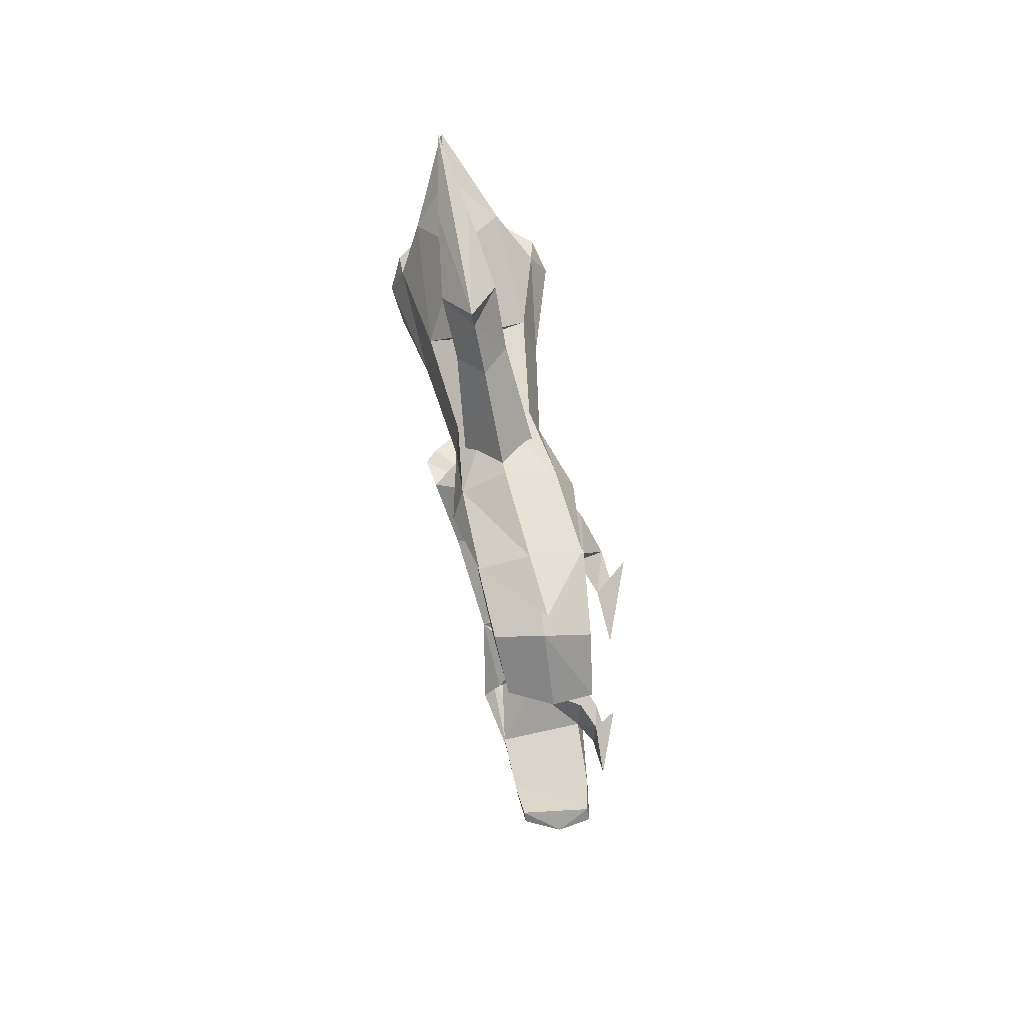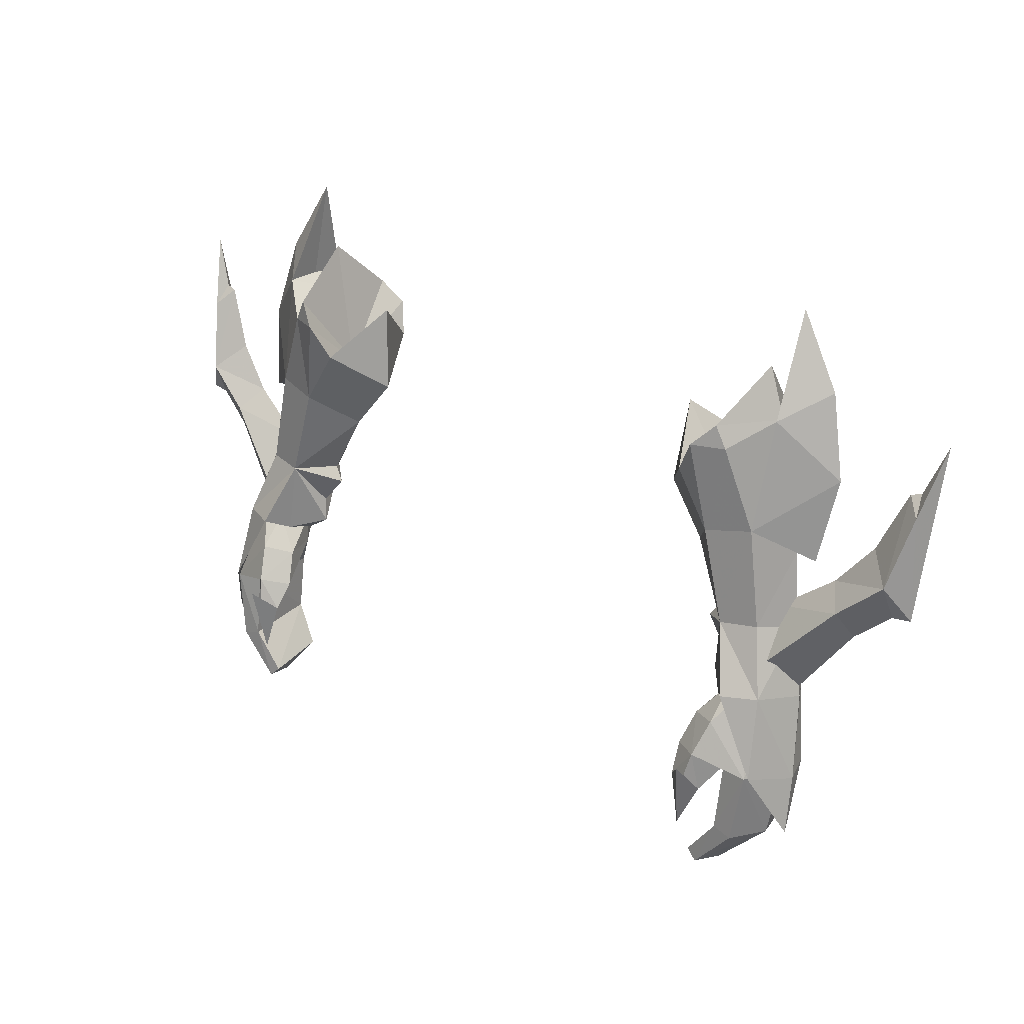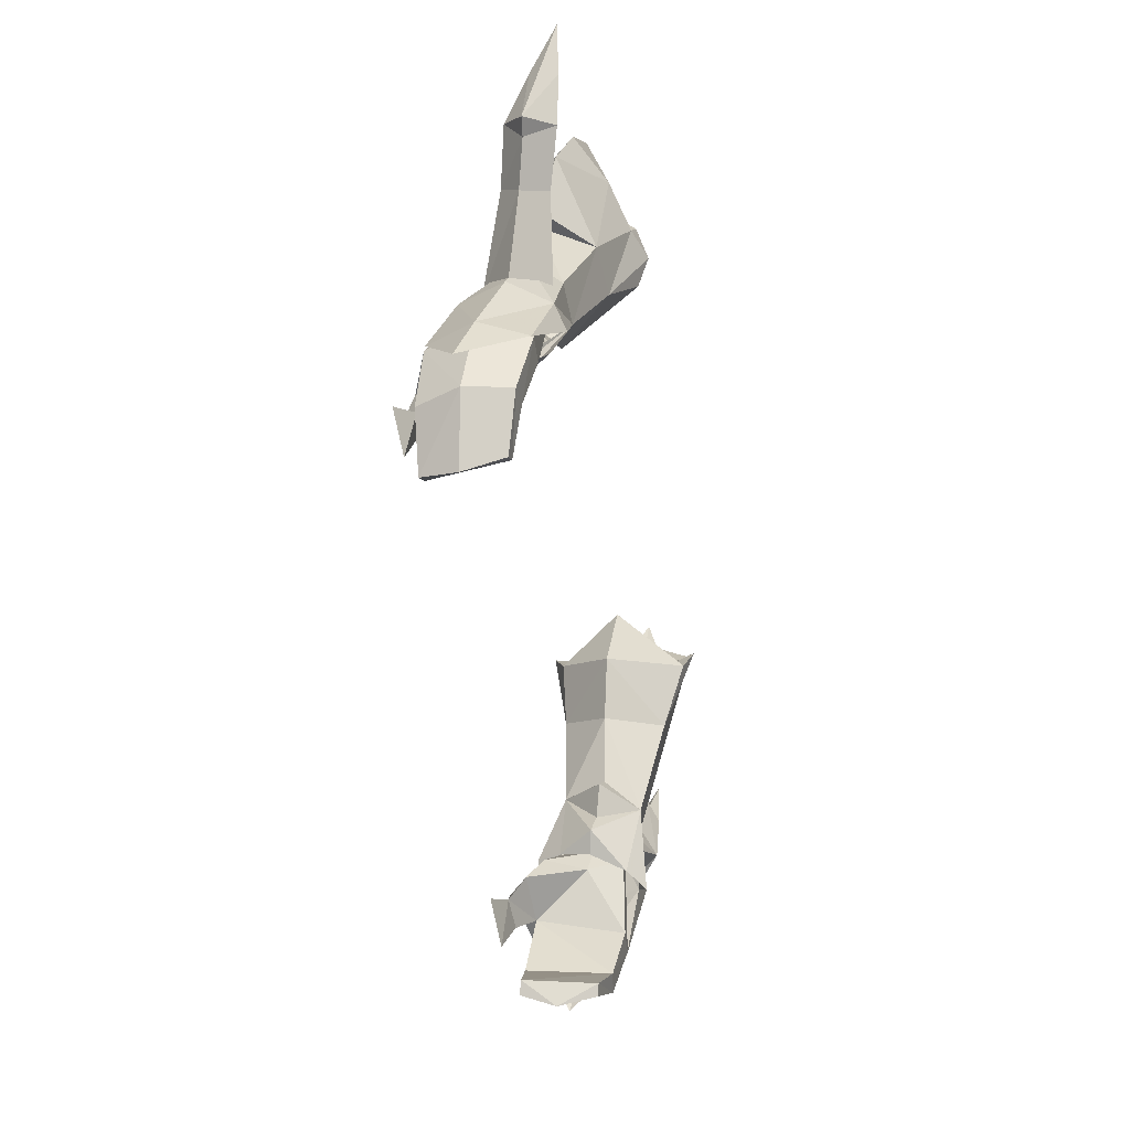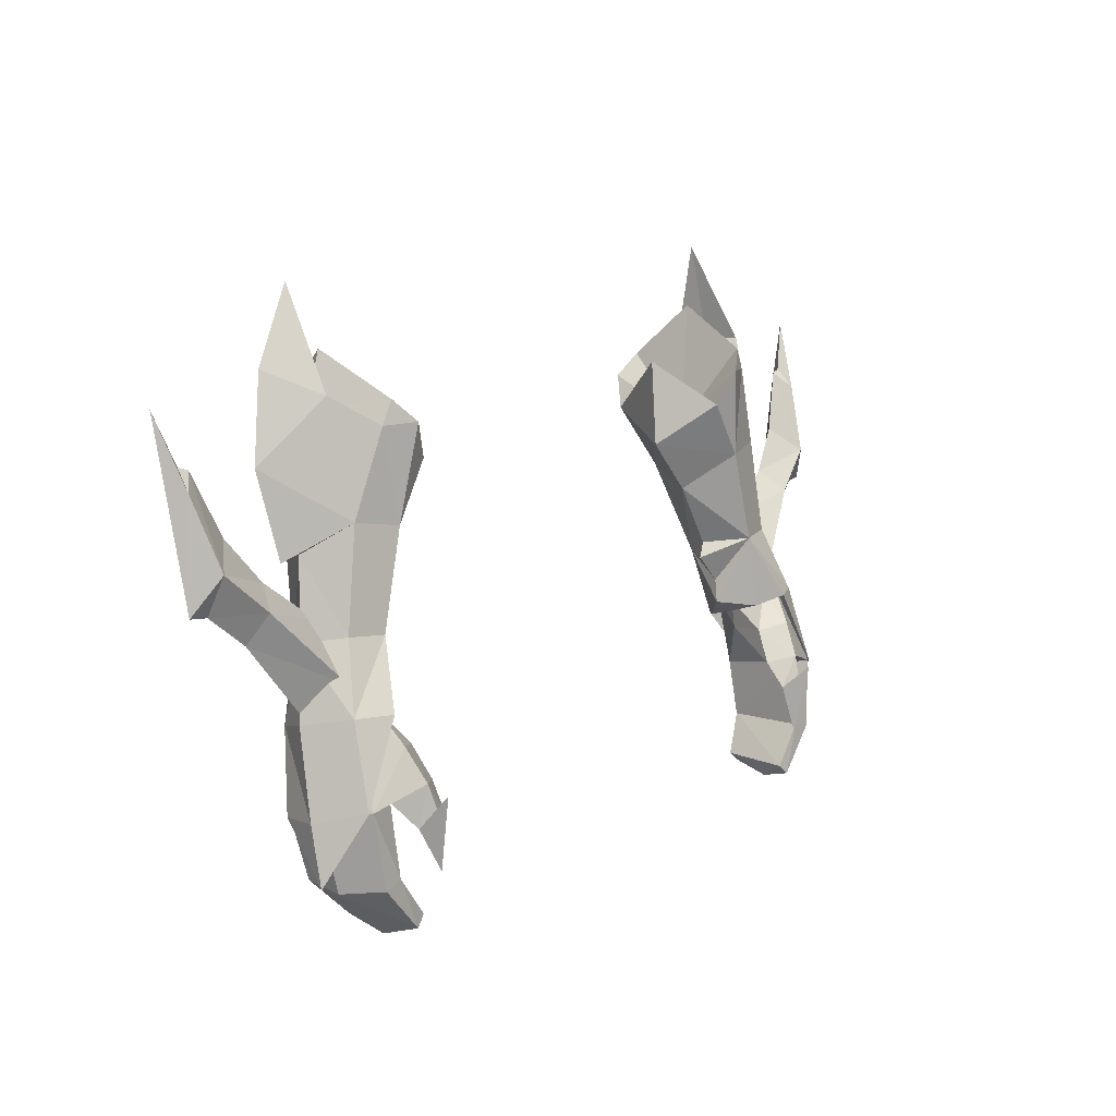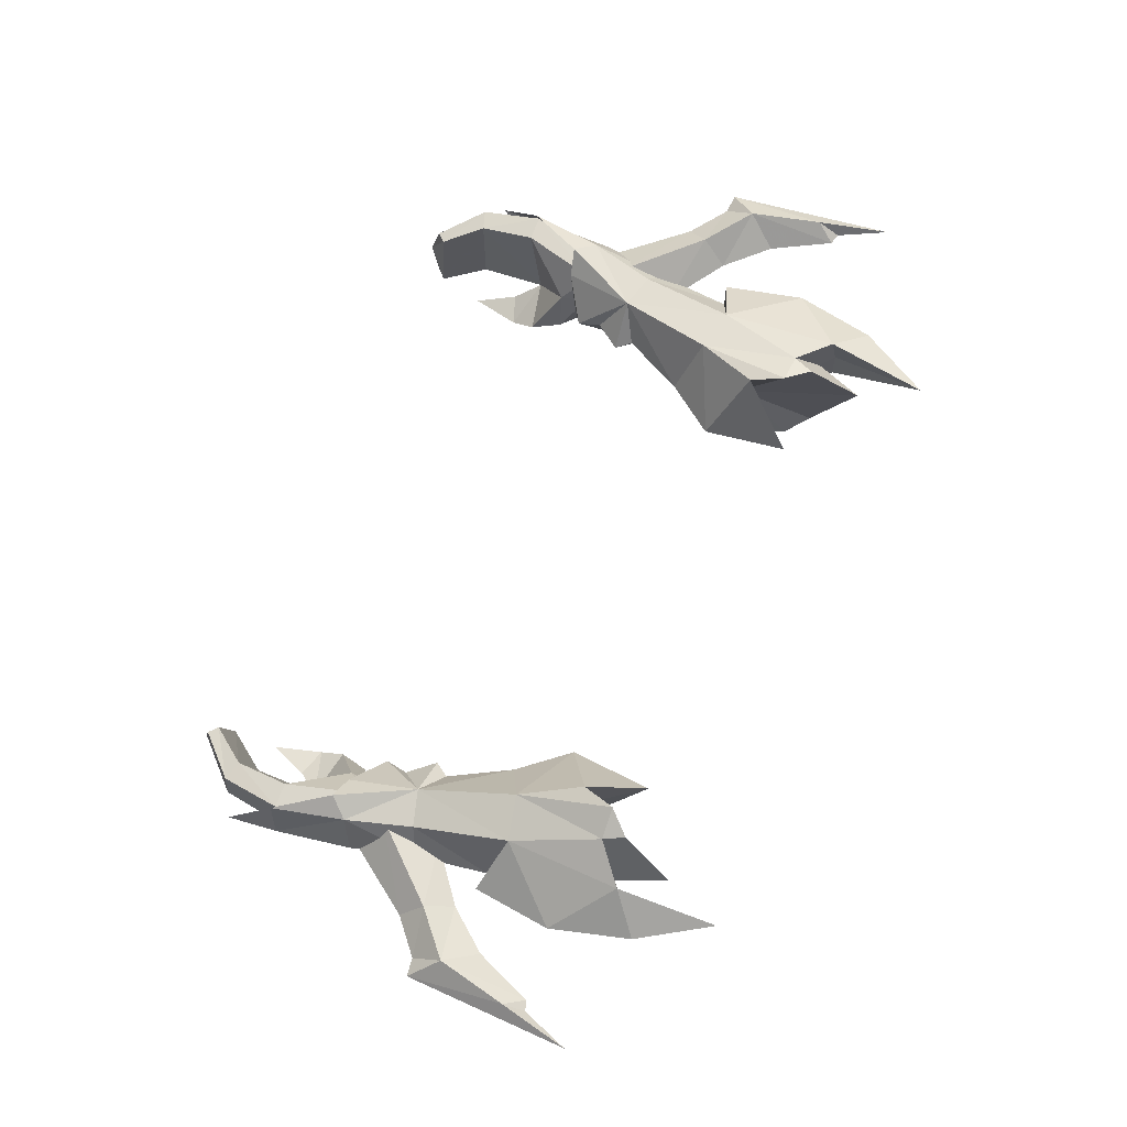
<metadata>
{"format":"obj","ext":"obj","renderer":"f3d","projection":"perspective","resolution":1024,"background":"white","views":[{"elev":-19.2,"azim":-88.2,"up":"+Z"},{"elev":27.1,"azim":37.5,"up":"+Z"},{"elev":-54.1,"azim":97.1,"up":"+Z"},{"elev":11.5,"azim":-51.3,"up":"+Z"},{"elev":73.5,"azim":-67.9,"up":"+Y"}]}
</metadata>
<code>
g robber_glove_female_320003
v 11.17 1.459 50.66
v 12.59 1.317 51.05
v 13.33 1.103 48.4
v 12.64 1.459 47.65
v 11.06 -1.534 51.56
v 11.93 -2.733 49.14
v 13.25 -2.12 49.16
v 12.49 -1.206 51.68
v 13.46 0.1133 51.46
v 14.1 -0.405 48.83
v 11.84 2.406 54.8
v 10.09 2.654 54.42
v 10.08 0.1304 51.33
v 8.838 0.3229 53.75
v 13.08 0.4796 54.39
v 11.88 -0.988 55.49
v 10.11 -1.407 55.18
v -11.18 1.459 50.66
v -12.65 1.459 47.65
v -13.34 1.103 48.4
v -12.6 1.318 51.05
v -11.07 -1.534 51.56
v -12.5 -1.206 51.68
v -13.26 -2.12 49.16
v -11.94 -2.733 49.14
v -14.11 -0.405 48.83
v -13.47 0.1133 51.46
v -11.85 2.406 54.8
v -10.1 2.654 54.42
v -8.849 0.3229 53.75
v -10.09 0.1304 51.33
v -13.09 0.4796 54.39
v -11.89 -0.9881 55.48
v -10.12 -1.408 55.18
v 14.51 -1.254 45.65
v 13.92 0.477 45.41
v 9.681 -0.02678 50.76
v 13.82 0.5903 54.19
v 10.3 -1.284 59.52
v 9.513 -1.781 58.71
v 10.72 -1.248 58.65
v 13.55 -3.019 46.12
v 7.339 0.6118 55.72
v 7.661 1.067 59.04
v 8.98 3.641 56.82
v 10.49 -0.2507 49.71
v 13.46 1.782 60.59
v 11.81 2.118 63.41
v 12.1 -0.009634 59.71
v 11.59 1.406 59.14
v 14.25 1.254 57.4
v 10.83 1.606 61.08
v 8.809 -1.357 57.36
v 12.03 2.939 59.37
v 12.03 2.939 59.37
v 10.59 3.585 58.18
v 11.59 1.406 59.14
v 10.59 3.585 58.18
v 10.22 3.748 58.99
v 9.395 4.103 58.11
v 10.72 -1.248 58.65
v 12.1 -0.009634 59.71
v 12.13 1.511 59.62
v 11.81 2.118 63.41
v 9.395 4.103 58.11
v 8.98 3.641 56.82
v 9.5 0.8214 56.37
v 9.513 -1.781 58.71
v 10.3 -1.284 59.52
v 7.661 1.067 59.04
v 10.83 1.606 61.08
v 8.809 -1.357 57.36
v 10.22 3.748 58.99
v 10.31 -0.4646 48.82
v 11.75 0.7594 47.86
v 11.12 -0.5907 48.3
v 11.28 -1.787 48.67
v 14.67 -1.845 43.51
v -14.52 -1.254 45.65
v -13.93 0.4769 45.4
v -9.691 -0.02679 50.76
v -13.83 0.5904 54.19
v -10.31 -1.284 59.52
v -10.73 -1.248 58.65
v -9.524 -1.781 58.71
v -13.56 -3.019 46.12
v -7.349 0.6118 55.72
v -8.99 3.641 56.82
v -7.671 1.067 59.04
v -10.5 -0.2508 49.71
v -13.47 1.782 60.59
v -12.11 -0.009699 59.71
v -11.82 2.118 63.41
v -11.6 1.406 59.14
v -14.26 1.254 57.4
v -10.84 1.606 61.08
v -8.82 -1.357 57.36
v -12.04 2.939 59.38
v -12.04 2.939 59.38
v -11.6 1.406 59.14
v -10.6 3.585 58.18
v -10.6 3.585 58.18
v -10.23 3.748 58.99
v -9.404 4.104 58.11
v -10.73 -1.248 58.65
v -12.11 -0.009699 59.71
v -12.14 1.511 59.62
v -11.82 2.118 63.41
v -9.404 4.104 58.11
v -9.51 0.8214 56.37
v -8.99 3.641 56.82
v -9.524 -1.781 58.71
v -10.31 -1.284 59.52
v -7.671 1.067 59.04
v -10.84 1.606 61.08
v -8.82 -1.357 57.36
v -10.23 3.748 58.99
v -10.32 -0.4646 48.82
v -11.13 -0.5907 48.3
v -11.76 0.7594 47.87
v -11.29 -1.788 48.67
v -14.68 -1.845 43.51
f 1 2 3
f 3 4 1
f 5 6 7
f 7 8 5
f 3 2 9
f 9 10 3
f 9 8 7
f 7 10 9
f 11 2 1
f 1 12 11
f 1 13 14
f 14 12 1
f 2 11 15
f 15 9 2
f 16 17 5
f 5 8 16
f 5 17 14
f 14 13 5
f 8 9 15
f 15 16 8
f 18 19 20
f 20 21 18
f 22 23 24
f 24 25 22
f 20 26 27
f 27 21 20
f 27 26 24
f 24 23 27
f 28 29 18
f 18 21 28
f 18 29 30
f 30 31 18
f 21 27 32
f 32 28 21
f 33 23 22
f 22 34 33
f 22 31 30
f 30 34 22
f 23 33 32
f 32 27 23
f 35 36 3
f 37 5 13
f 7 35 10
f 38 16 15
f 15 11 38
f 39 40 41
f 42 7 6
f 43 44 45
f 12 14 43
f 43 45 12
f 17 43 14
f 37 1 46
f 37 46 5
f 47 48 49
f 39 41 50
f 16 51 49
f 38 51 16
f 51 47 49
f 39 50 52
f 44 43 53
f 17 40 53
f 43 17 53
f 51 54 47
f 47 54 48
f 55 56 57
f 11 12 58
f 50 59 52
f 12 45 60
f 17 16 41
f 61 62 57
f 41 16 49
f 12 60 58
f 58 59 50
f 54 11 58
f 62 63 57
f 64 55 63
f 62 64 63
f 55 57 63
f 40 17 41
f 60 59 58
f 65 66 67
f 68 69 67
f 66 70 67
f 69 71 67
f 72 68 67
f 70 72 67
f 71 73 67
f 73 65 67
f 11 51 38
f 46 1 74
f 5 46 74
f 74 75 76
f 5 74 77
f 77 6 5
f 75 1 4
f 74 1 75
f 74 76 77
f 7 42 35
f 35 42 78
f 3 10 35
f 36 35 78
f 37 13 1
f 36 4 3
f 51 11 54
f 79 20 80
f 81 31 22
f 24 26 79
f 82 32 33
f 32 82 28
f 83 84 85
f 86 25 24
f 87 88 89
f 29 87 30
f 87 29 88
f 34 30 87
f 81 90 18
f 81 22 90
f 91 92 93
f 83 94 84
f 33 92 95
f 82 33 95
f 95 92 91
f 83 96 94
f 89 97 87
f 34 97 85
f 87 97 34
f 95 91 98
f 91 93 98
f 99 100 101
f 28 102 29
f 94 96 103
f 29 104 88
f 34 84 33
f 105 100 106
f 84 92 33
f 29 102 104
f 102 94 103
f 98 102 28
f 106 100 107
f 108 107 99
f 106 107 108
f 99 107 100
f 85 84 34
f 104 102 103
f 109 110 111
f 112 110 113
f 111 110 114
f 113 110 115
f 116 110 112
f 114 110 116
f 115 110 117
f 117 110 109
f 28 82 95
f 90 118 18
f 22 118 90
f 118 119 120
f 22 121 118
f 121 22 25
f 120 19 18
f 118 120 18
f 118 121 119
f 24 79 86
f 79 122 86
f 20 79 26
f 80 122 79
f 81 18 31
f 80 20 19
f 95 98 28
g robber_glove_female_320003
v 12.44 -1.544 50.11
v 11.61 -1.519 49.9
v 11.8 -1.791 49.15
v 12.61 -1.845 49.27
v 12.55 0.6154 49.82
v 13.06 -0.3771 50.1
v 13.36 -0.5419 49.13
v 12.88 0.6286 48.84
v 11.39 -0.4772 48.71
v 11.8 -1.791 49.15
v 11.61 -1.519 49.9
v 11.23 -0.3034 49.57
v 11.68 0.6037 49.63
v 11.99 0.6382 48.67
v 13.8 0.5349 45.54
v 12.83 0.5444 45.57
v 13.4 -3.076 46.11
v 14.18 -1.333 45.8
v 10.7 -2.339 47.79
v 10.38 -2.991 46.58
v 11.4 -3.72 46.79
v 11.75 -3.013 48.05
v 11.4 -3.72 46.79
v 11.19 -4.068 45.62
v 11.67 -3.544 45.21
v 12.35 -2.853 46.18
v 10.53 -3.675 45.6
v 10.38 -2.991 46.58
v 12.35 -2.853 46.18
v 11.67 -3.544 45.21
v 12.69 0.04152 43.38
v 13.47 -0.03769 43.14
v 13.76 -1.728 43.08
v 11.62 -0.3877 41.92
v 11.96 -0.4518 41.59
v 11.86 -1.985 41.18
v 12.35 -2.853 46.18
v 12.29 -3.24 43.55
v 13.03 -3.283 43.32
v 11.14 -3.219 41.98
v 11.54 -3.318 41.59
v 11.14 -3.219 41.98
v 12.29 -3.24 43.55
v 12.35 -2.853 46.18
v 10.38 -2.991 46.58
v 10.53 -3.675 45.6
v 12.63 0.1285 52.1
v 14.74 0.4999 53.71
v 15.26 1.218 52.63
v 12.66 0.9994 49.77
v 15.84 0.2302 51.79
v 13.54 -0.4629 48.56
v 16.08 0.8756 55.36
v 16.95 1.649 54.11
v 17.07 1.351 57.69
v 17.58 1.771 56.91
v 17.2 0.5209 52.95
v 12.63 0.1285 52.1
v 12.83 -1.404 50.19
v 15.37 -0.473 52.93
v 14.74 0.4999 53.71
v 13.54 -0.4629 48.56
v 15.84 0.2302 51.79
v 17.06 -0.1662 54.43
v 16.08 0.8756 55.36
v 17.64 0.7546 57.09
v 17.07 1.351 57.69
v 17.2 0.5209 52.95
v -12.45 -1.544 50.11
v -12.62 -1.845 49.27
v -11.81 -1.791 49.15
v -11.62 -1.519 49.9
v -12.56 0.6155 49.82
v -12.89 0.6286 48.84
v -13.37 -0.5419 49.13
v -13.07 -0.3771 50.1
v -11.4 -0.4772 48.71
v -11.24 -0.3034 49.57
v -11.62 -1.519 49.9
v -11.81 -1.791 49.15
v -11.69 0.6037 49.63
v -12.01 0.6382 48.67
v -13.81 0.5349 45.54
v -12.84 0.5443 45.57
v -13.41 -3.076 46.11
v -14.19 -1.333 45.8
v -10.71 -2.339 47.79
v -11.76 -3.013 48.05
v -11.41 -3.72 46.79
v -10.39 -2.991 46.58
v -11.41 -3.72 46.79
v -12.36 -2.853 46.18
v -11.68 -3.544 45.21
v -11.2 -4.068 45.62
v -10.54 -3.675 45.6
v -11.68 -3.544 45.21
v -12.36 -2.853 46.18
v -10.39 -2.991 46.58
v -12.7 0.04149 43.38
v -13.48 -0.03773 43.14
v -13.77 -1.728 43.08
v -11.63 -0.3877 41.92
v -11.97 -0.4518 41.59
v -11.87 -1.985 41.18
v -13.04 -3.283 43.32
v -12.3 -3.24 43.55
v -12.36 -2.853 46.18
v -11.55 -3.318 41.59
v -11.15 -3.219 41.98
v -12.3 -3.24 43.55
v -11.15 -3.219 41.98
v -12.36 -2.853 46.18
v -10.54 -3.675 45.6
v -10.39 -2.991 46.58
v -12.64 0.1284 52.1
v -12.67 0.9995 49.77
v -15.27 1.218 52.63
v -14.75 0.4999 53.71
v -13.55 -0.4629 48.56
v -15.85 0.2303 51.79
v -16.96 1.649 54.11
v -16.09 0.8756 55.36
v -17.59 1.771 56.91
v -17.08 1.351 57.69
v -17.21 0.5209 52.95
v -12.64 0.1284 52.1
v -14.75 0.4999 53.71
v -15.38 -0.473 52.93
v -12.84 -1.404 50.19
v -15.85 0.2303 51.79
v -13.55 -0.4629 48.56
v -16.09 0.8756 55.36
v -17.07 -0.1662 54.43
v -17.08 1.351 57.69
v -17.65 0.7546 57.09
v -17.21 0.5209 52.95
v 11.24 -4.493 46.47
v 11.03 -3.97 43.64
v 11.26 -0.7261 47.63
v 10.7 -2.339 47.79
v 10.38 -2.991 46.58
v 11.03 -3.97 43.64
v 17.93 0.5786 53.02
v 17.48 1.399 57.82
v 18.22 1.784 59.73
v 17.93 0.5786 53.02
v 17.48 1.399 57.82
v 18.22 1.784 59.73
v -11.25 -4.493 46.47
v -11.04 -3.97 43.64
v -11.27 -0.7262 47.63
v -10.71 -2.339 47.79
v -10.39 -2.991 46.58
v -11.04 -3.97 43.64
v -17.94 0.5786 53.02
v -17.49 1.399 57.82
v -18.23 1.784 59.74
v -17.94 0.5786 53.02
v -17.49 1.399 57.82
v -18.23 1.784 59.74
f 123 124 125
f 125 126 123
f 127 128 129
f 129 130 127
f 131 132 133
f 133 134 131
f 123 126 129
f 129 128 123
f 135 136 131
f 131 134 135
f 127 130 136
f 136 135 127
f 137 138 136
f 136 130 137
f 139 140 129
f 129 126 139
f 141 142 143
f 143 144 141
f 145 146 147
f 147 148 145
f 149 150 151
f 151 152 149
f 153 138 137
f 137 154 153
f 154 137 140
f 140 155 154
f 156 153 154
f 154 157 156
f 154 155 158
f 158 157 154
f 139 159 160
f 160 161 139
f 160 162 163
f 163 161 160
f 163 158 155
f 155 161 163
f 153 156 164
f 164 165 153
f 155 140 139
f 139 161 155
f 166 138 153
f 153 165 166
f 156 157 158
f 158 162 156
f 145 167 168
f 168 146 145
f 130 129 140
f 140 137 130
f 169 170 171
f 171 172 169
f 172 171 173
f 173 174 172
f 170 175 176
f 176 171 170
f 176 175 177
f 177 178 176
f 171 176 179
f 179 173 171
f 180 181 182
f 182 183 180
f 181 184 185
f 185 182 181
f 183 182 186
f 186 187 183
f 186 188 189
f 189 187 186
f 182 185 190
f 190 186 182
f 191 192 193
f 193 194 191
f 195 196 197
f 197 198 195
f 199 200 201
f 201 202 199
f 191 198 197
f 197 192 191
f 203 200 199
f 199 204 203
f 195 203 204
f 204 196 195
f 205 196 204
f 204 206 205
f 207 192 197
f 197 208 207
f 209 210 211
f 211 212 209
f 213 214 215
f 215 216 213
f 217 218 219
f 219 220 217
f 221 222 205
f 205 206 221
f 222 223 208
f 208 205 222
f 224 225 222
f 222 221 224
f 222 225 226
f 226 223 222
f 207 227 228
f 228 229 207
f 228 227 230
f 230 231 228
f 230 227 223
f 223 226 230
f 221 232 233
f 233 224 221
f 223 227 207
f 207 208 223
f 234 232 221
f 221 206 234
f 224 231 226
f 226 225 224
f 213 216 235
f 235 236 213
f 196 205 208
f 208 197 196
f 237 238 239
f 239 240 237
f 238 241 242
f 242 239 238
f 240 239 243
f 243 244 240
f 243 245 246
f 246 244 243
f 239 242 247
f 247 243 239
f 248 249 250
f 250 251 248
f 251 250 252
f 252 253 251
f 249 254 255
f 255 250 249
f 255 254 256
f 256 257 255
f 250 255 258
f 258 252 250
f 147 146 259
f 149 152 260
f 168 259 146
f 261 136 138
f 139 144 143
f 126 125 144
f 125 141 144
f 132 131 262
f 262 131 261
f 139 143 159
f 261 263 262
f 138 166 261
f 261 166 263
f 136 261 131
f 158 163 162
f 126 144 139
f 168 264 259
f 259 264 147
f 179 176 265
f 176 178 265
f 178 177 266
f 178 266 267
f 265 178 267
f 190 268 186
f 186 268 188
f 188 269 189
f 188 270 269
f 268 270 188
f 215 271 216
f 217 272 218
f 235 216 271
f 273 206 204
f 207 211 210
f 192 210 193
f 193 210 209
f 202 274 199
f 274 273 199
f 207 229 211
f 273 274 275
f 206 273 234
f 273 275 234
f 204 199 273
f 226 231 230
f 192 207 210
f 235 271 276
f 271 215 276
f 247 277 243
f 243 277 245
f 245 278 246
f 245 279 278
f 277 279 245
f 258 255 280
f 255 257 280
f 257 256 281
f 257 281 282
f 280 257 282

</code>
